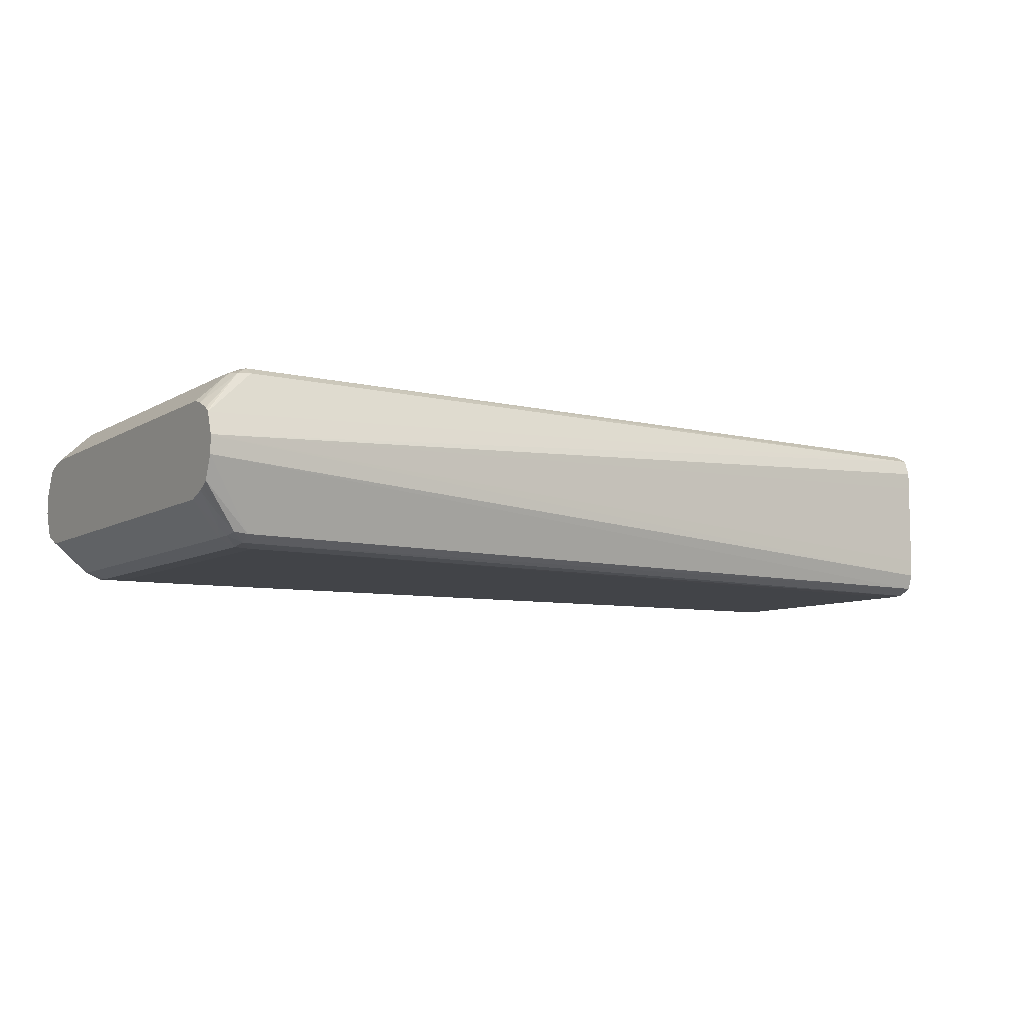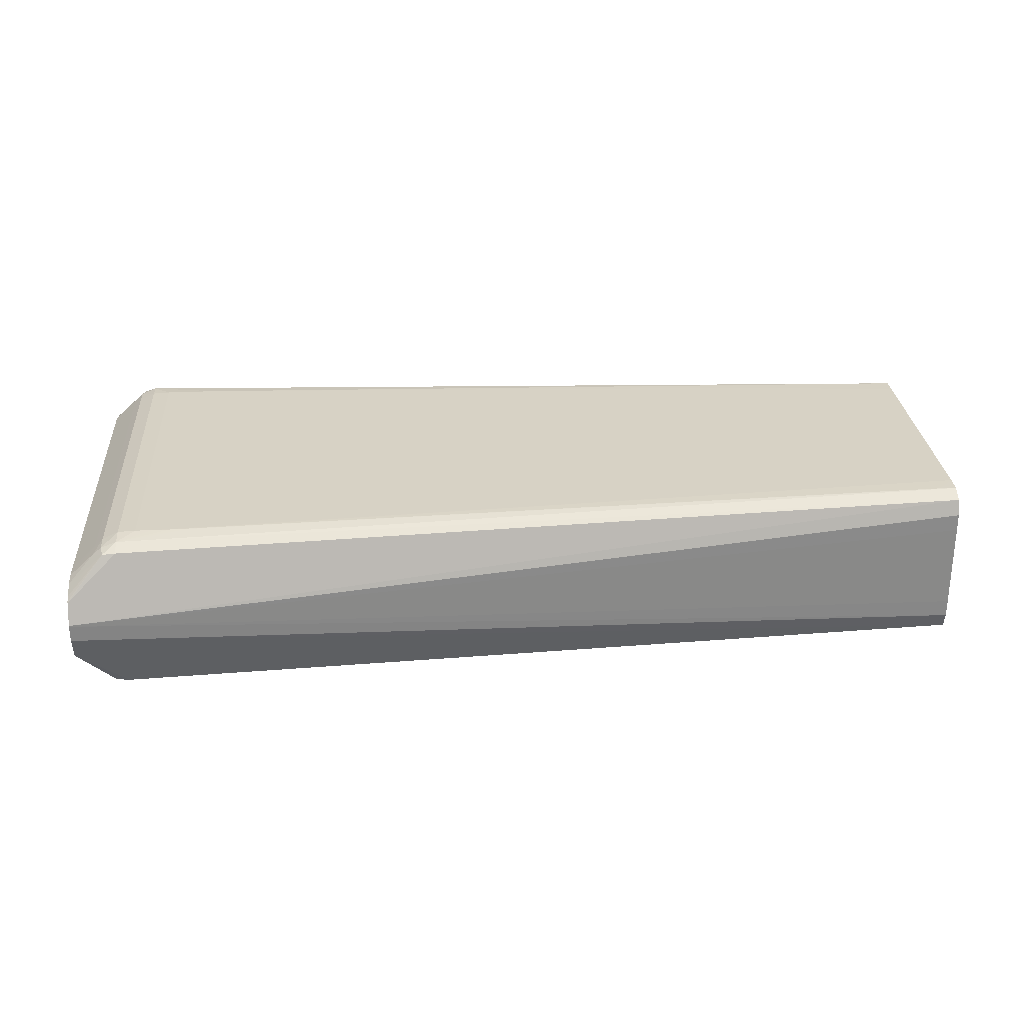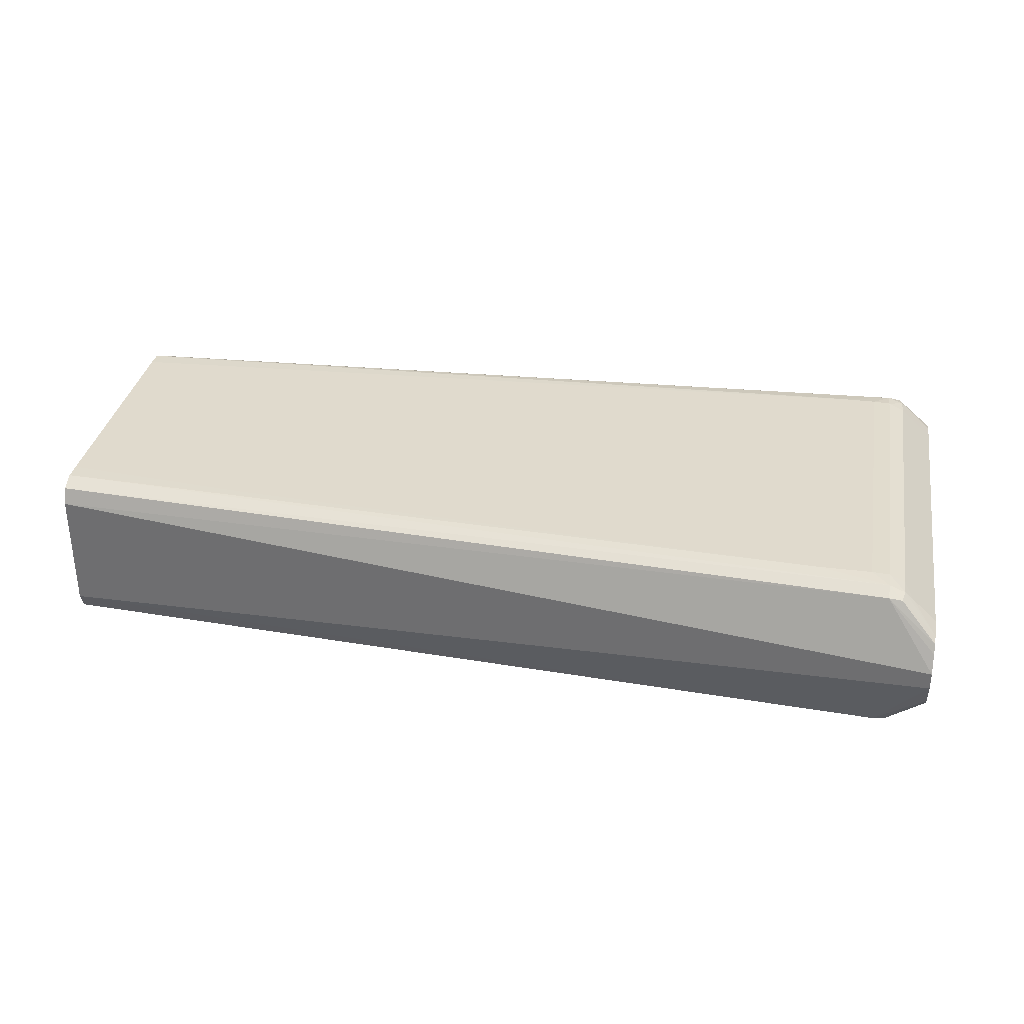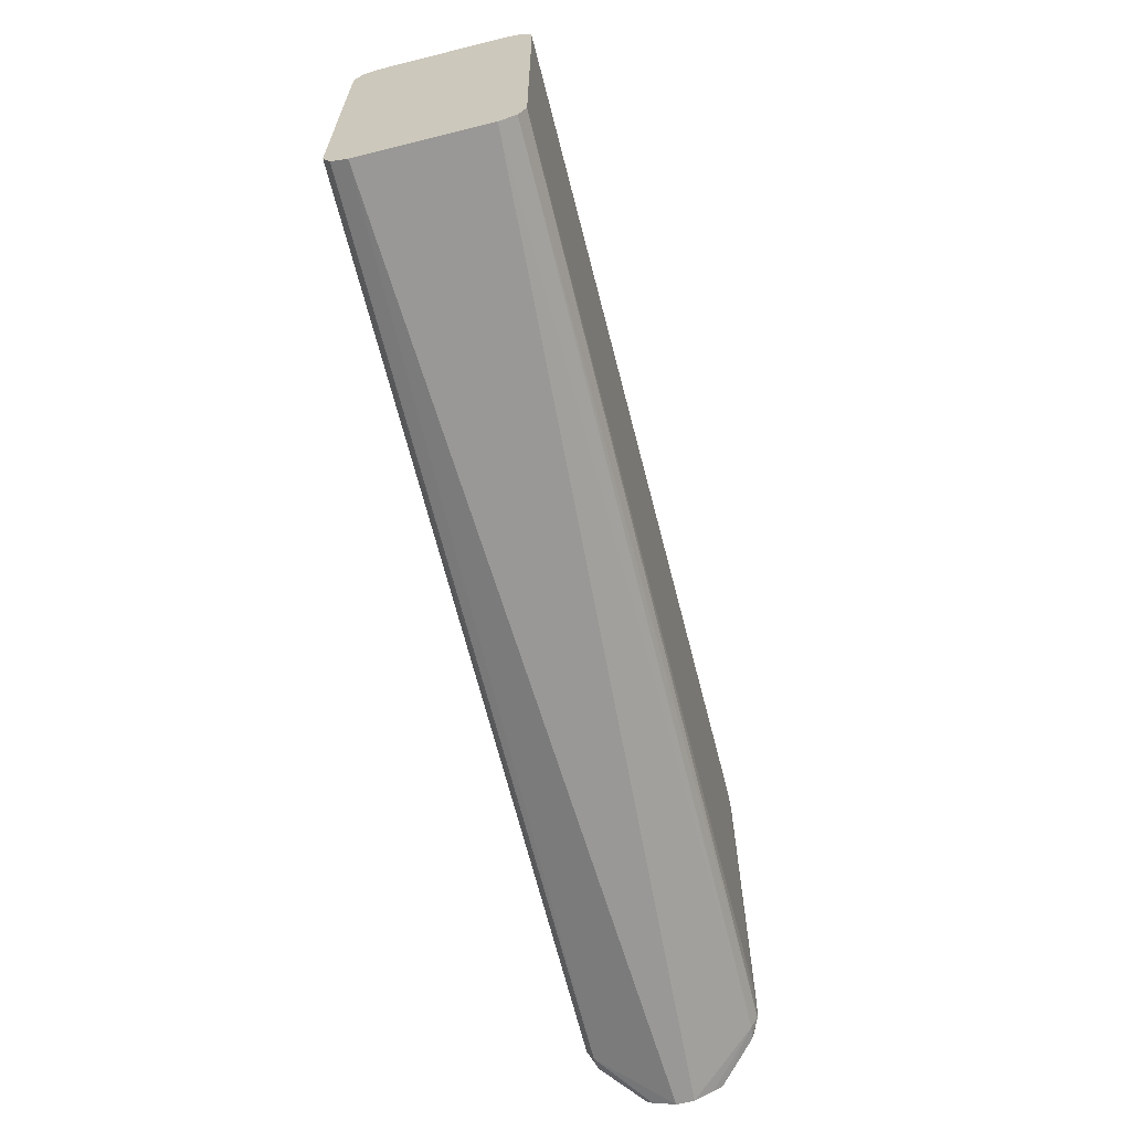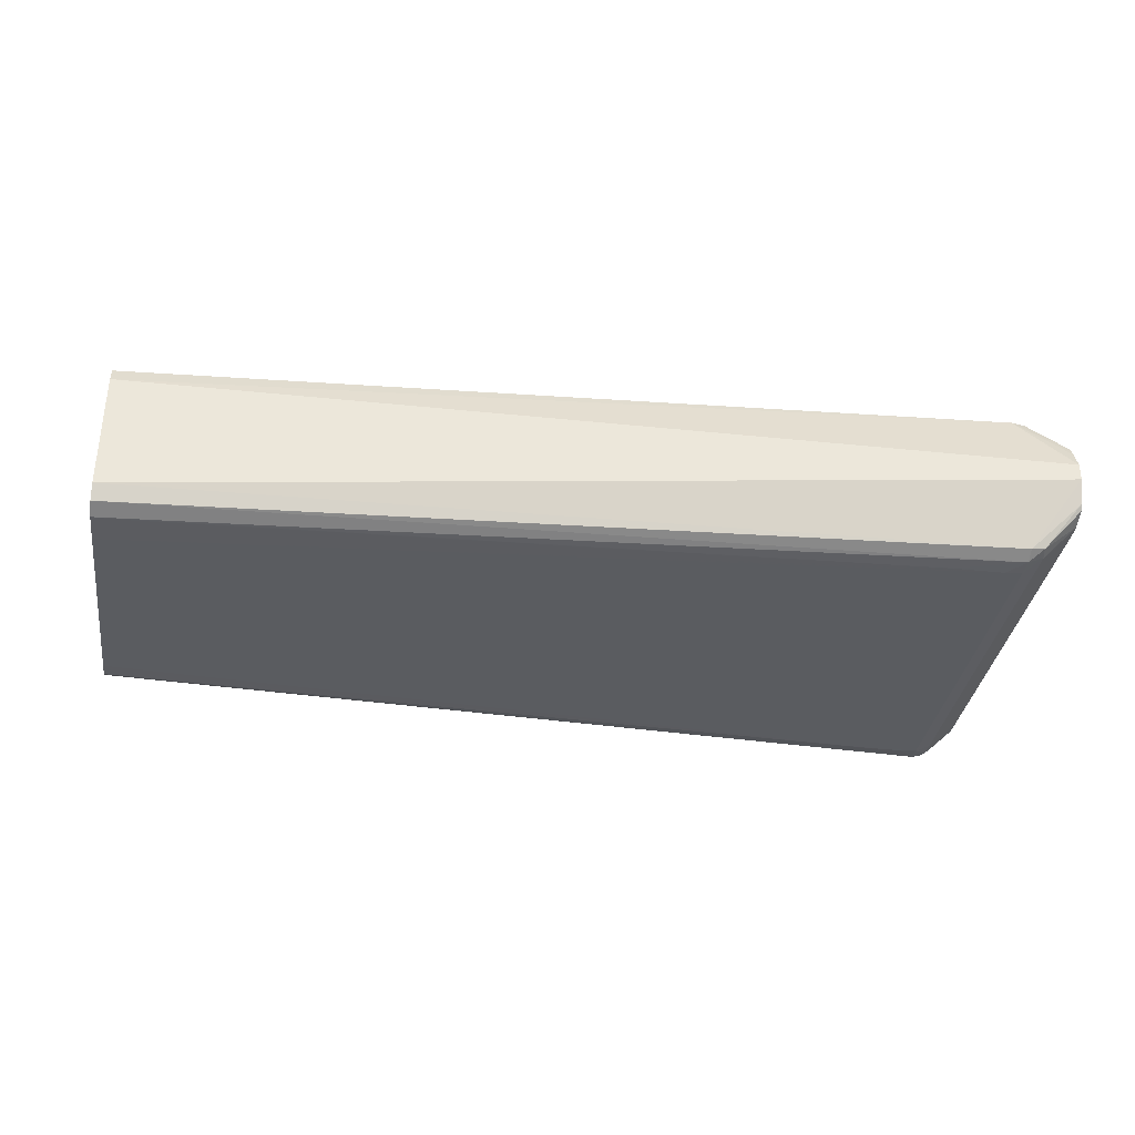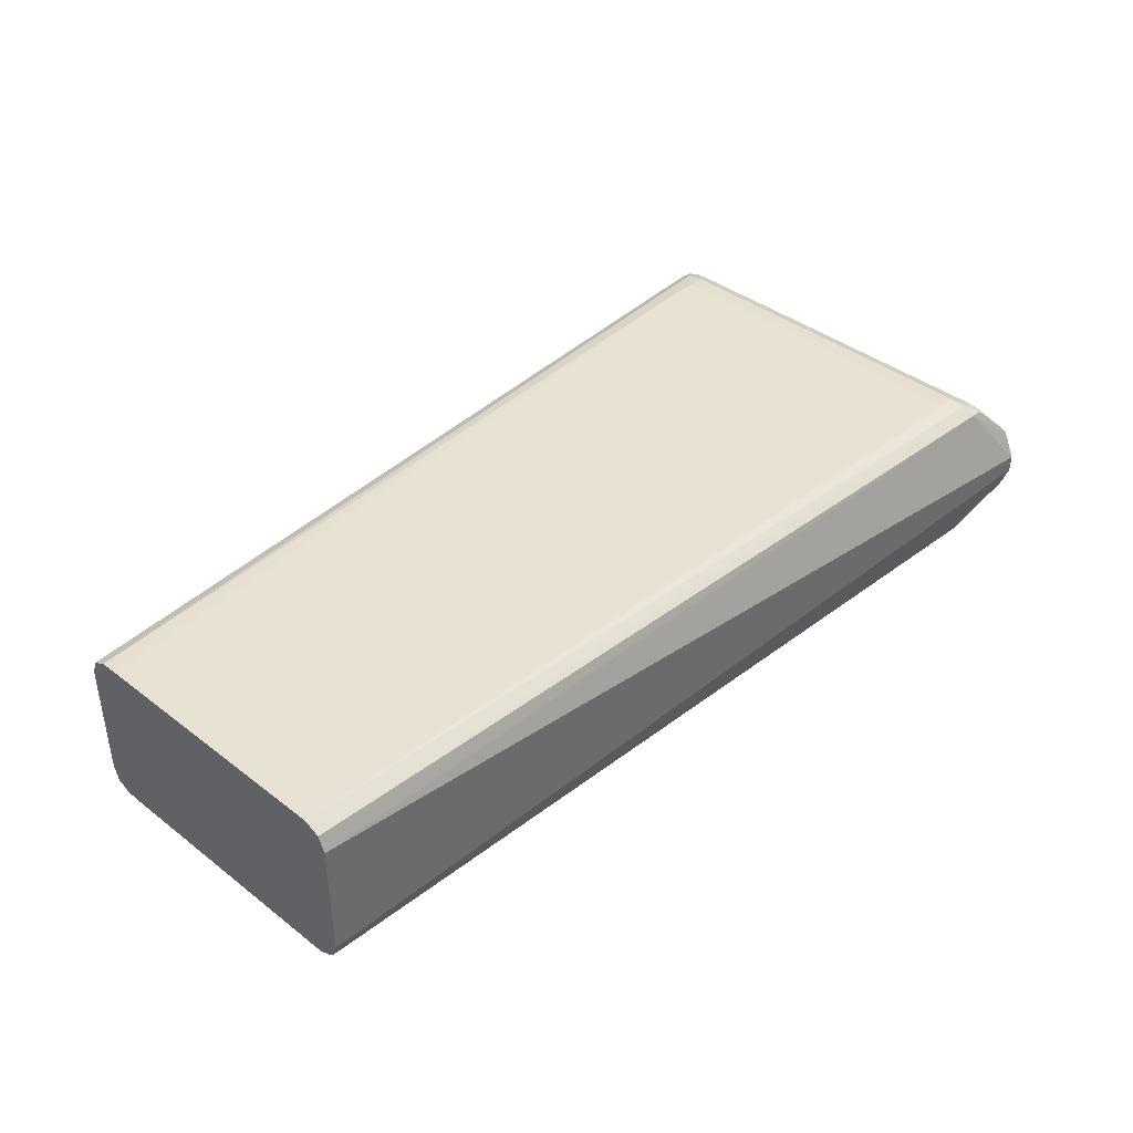
<metadata>
{"format":"obj","ext":"obj","renderer":"f3d","projection":"perspective","resolution":1024,"background":"white","views":[{"elev":-7.9,"azim":-32.1,"up":"+Y"},{"elev":27.4,"azim":-4.2,"up":"+Y"},{"elev":33.0,"azim":-170.0,"up":"+Y"},{"elev":-64.5,"azim":104.1,"up":"+Z"},{"elev":-34.4,"azim":171.6,"up":"+Y"},{"elev":39.9,"azim":133.5,"up":"+Y"}]}
</metadata>
<code>
v 0.1103 -0.01166 1.942
v 0.1759 -0.1012 1.978
v 0.1103 -0.04195 1.953
v 0.1103 0.01166 1.942
v 1.342 -0.08167 2.036
v 0.1759 -0.1104 1.995
v 0.1581 -0.09885 1.979
v 1.342 -0.1027 2.045
v 0.1103 -0.0495 1.959
v 0.1103 0.03662 1.953
v 0.1759 0.1012 1.978
v 1.342 0.08167 2.036
v 0.2692 -0.1128 2.018
v 0.1992 -0.1128 2.018
v 0.1759 -0.1117 2.018
v 0.1548 -0.1017 1.995
v 1.342 -0.1125 2.065
v 0.1103 -0.05894 1.981
v 0.1103 0.04888 1.958
v 0.1581 0.09885 1.979
v 0.1759 0.1104 1.995
v 1.342 0.1029 2.045
v 1.319 -0.1126 2.065
v 1.296 -0.1127 2.065
v 1.156 -0.1128 2.065
v 1.086 -0.1128 2.065
v 1.342 -0.1128 2.112
v 0.1992 -0.1128 2.485
v 0.1759 -0.1117 2.485
v 0.1547 -0.1019 2.018
v 0.1431 -0.09114 1.995
v 1.342 -0.1128 2.088
v 0.1103 -0.06046 1.995
v 0.1103 0.05408 1.97
v 0.1548 0.1017 1.995
v 0.1759 0.1117 2.018
v 0.1992 0.1128 2.018
v 0.2692 0.1128 2.018
v 1.342 0.1126 2.065
v 1.342 -0.1128 2.415
v 0.1759 -0.1088 2.508
v 0.2226 -0.1128 2.485
v 0.1552 -0.1012 2.508
v 0.1547 -0.1019 2.485
v 0.1431 -0.09114 2.485
v 0.1103 -0.06055 2.018
v 0.1103 -0.0605 2.003
v 0.1103 0.06046 1.995
v 0.1431 0.09114 1.995
v 0.1547 0.1019 2.018
v 0.1759 0.1117 2.485
v 0.1992 0.1128 2.485
v 1.342 0.1128 2.088
v 1.086 0.1128 2.065
v 1.156 0.1128 2.065
v 1.296 0.1127 2.065
v 1.342 -0.1121 2.438
v 1.319 -0.1122 2.438
v 0.2459 -0.1128 2.485
v 0.1759 -0.0996 2.524
v 0.1584 -0.09808 2.523
v 0.2692 -0.1126 2.485
v 1.342 -0.1024 2.457
v 0.1435 -0.09114 2.508
v 0.1103 -0.06039 2.508
v 0.1103 -0.0605 2.493
v 0.1103 -0.06055 2.485
v 0.1103 0.06053 2.011
v 0.1431 0.09114 2.485
v 0.1103 0.06055 2.018
v 0.1547 0.1019 2.485
v 0.1759 0.1088 2.508
v 0.1552 0.1012 2.508
v 0.2226 0.1128 2.485
v 1.342 0.1128 2.415
v 0.1103 -0.01222 2.559
v 0.1103 -0.04241 2.548
v 0.1103 -0.04924 2.537
v 0.1344 -0.07632 2.525
v 1.342 -0.08175 2.464
v 0.1103 -0.05233 2.531
v 0.1103 0.06055 2.485
v 0.1103 0.06046 2.501
v 0.1103 0.06039 2.508
v 0.1435 0.09114 2.508
v 0.2692 0.1126 2.485
v 0.2459 0.1128 2.485
v 0.1584 0.09808 2.523
v 0.1759 0.0996 2.524
v 1.342 0.1023 2.457
v 1.342 0.1121 2.438
v 1.319 0.1122 2.438
v 0.1103 0.01025 2.559
v 1.342 -0.05845 2.464
v 0.1103 0.05609 2.524
v 0.1344 0.07632 2.525
v 0.1103 0.04692 2.542
v 0.1103 0.04241 2.548
v 0.1103 0.04076 2.549
v 1.342 0.08153 2.464
v 0.1103 0.01166 2.559
v 1.342 0.05821 2.464
f 1 2 3
f 1 3 9
f 1 9 18
f 1 18 33
f 1 33 47
f 1 47 46
f 1 46 67
f 1 67 66
f 1 66 65
f 1 65 81
f 1 81 78
f 1 78 77
f 1 77 76
f 1 76 93
f 1 93 101
f 1 101 99
f 1 99 98
f 1 98 97
f 1 97 95
f 1 95 84
f 1 84 83
f 1 83 82
f 1 82 70
f 1 70 68
f 1 68 48
f 1 48 34
f 1 34 19
f 1 19 10
f 1 10 4
f 1 4 12
f 1 12 5
f 1 5 2
f 2 6 7
f 2 7 3
f 2 5 8
f 2 8 6
f 3 7 9
f 4 10 11
f 4 11 12
f 5 12 22
f 5 22 39
f 5 39 53
f 5 53 75
f 5 75 91
f 5 91 90
f 5 90 100
f 5 100 102
f 5 102 94
f 5 94 80
f 5 80 63
f 5 63 57
f 5 57 40
f 5 40 27
f 5 27 32
f 5 32 17
f 5 17 8
f 6 13 14
f 6 14 15
f 6 15 16
f 6 16 7
f 6 8 17
f 6 17 13
f 7 16 18
f 7 18 9
f 10 19 11
f 11 19 20
f 11 20 21
f 11 21 22
f 11 22 12
f 13 17 23
f 13 23 24
f 13 24 25
f 13 25 26
f 13 26 27
f 13 27 14
f 14 27 40
f 14 40 28
f 14 28 29
f 14 29 15
f 15 29 44
f 15 44 30
f 15 30 16
f 16 30 31
f 16 31 18
f 17 32 23
f 18 31 33
f 19 34 20
f 20 35 21
f 20 34 35
f 21 35 36
f 21 36 37
f 21 37 38
f 21 38 39
f 21 39 22
f 23 32 24
f 24 32 25
f 25 32 26
f 26 32 27
f 28 41 29
f 28 40 42
f 28 42 41
f 29 43 44
f 29 41 43
f 30 44 45
f 30 45 31
f 31 45 67
f 31 67 46
f 31 46 47
f 31 47 33
f 34 48 49
f 34 49 35
f 35 50 36
f 35 49 50
f 36 50 71
f 36 71 51
f 36 51 52
f 36 52 37
f 37 52 75
f 37 75 53
f 37 53 38
f 38 53 54
f 38 54 55
f 38 55 56
f 38 56 39
f 39 56 53
f 40 57 58
f 40 58 59
f 40 59 42
f 41 60 61
f 41 61 43
f 41 42 59
f 41 59 62
f 41 62 57
f 41 57 63
f 41 63 60
f 43 61 64
f 43 64 44
f 44 64 65
f 44 65 45
f 45 65 66
f 45 66 67
f 48 68 49
f 49 69 71
f 49 71 50
f 49 68 70
f 49 70 82
f 49 82 69
f 51 72 52
f 51 71 73
f 51 73 72
f 52 72 74
f 52 74 75
f 53 56 55
f 53 55 54
f 57 62 58
f 58 62 59
f 60 76 77
f 60 77 61
f 60 63 76
f 61 77 78
f 61 78 79
f 61 79 64
f 63 80 76
f 64 79 81
f 64 81 65
f 69 82 83
f 69 83 84
f 69 84 71
f 71 84 85
f 71 85 73
f 72 86 87
f 72 87 74
f 72 73 88
f 72 88 89
f 72 89 90
f 72 90 91
f 72 91 86
f 73 85 88
f 74 87 75
f 75 92 91
f 75 87 92
f 76 80 93
f 78 81 79
f 80 94 93
f 84 95 85
f 85 95 88
f 86 91 92
f 86 92 87
f 88 95 96
f 88 96 97
f 88 97 98
f 88 98 99
f 88 99 89
f 89 99 90
f 90 99 101
f 90 101 100
f 93 94 102
f 93 102 101
f 95 97 96
f 100 101 102

</code>
